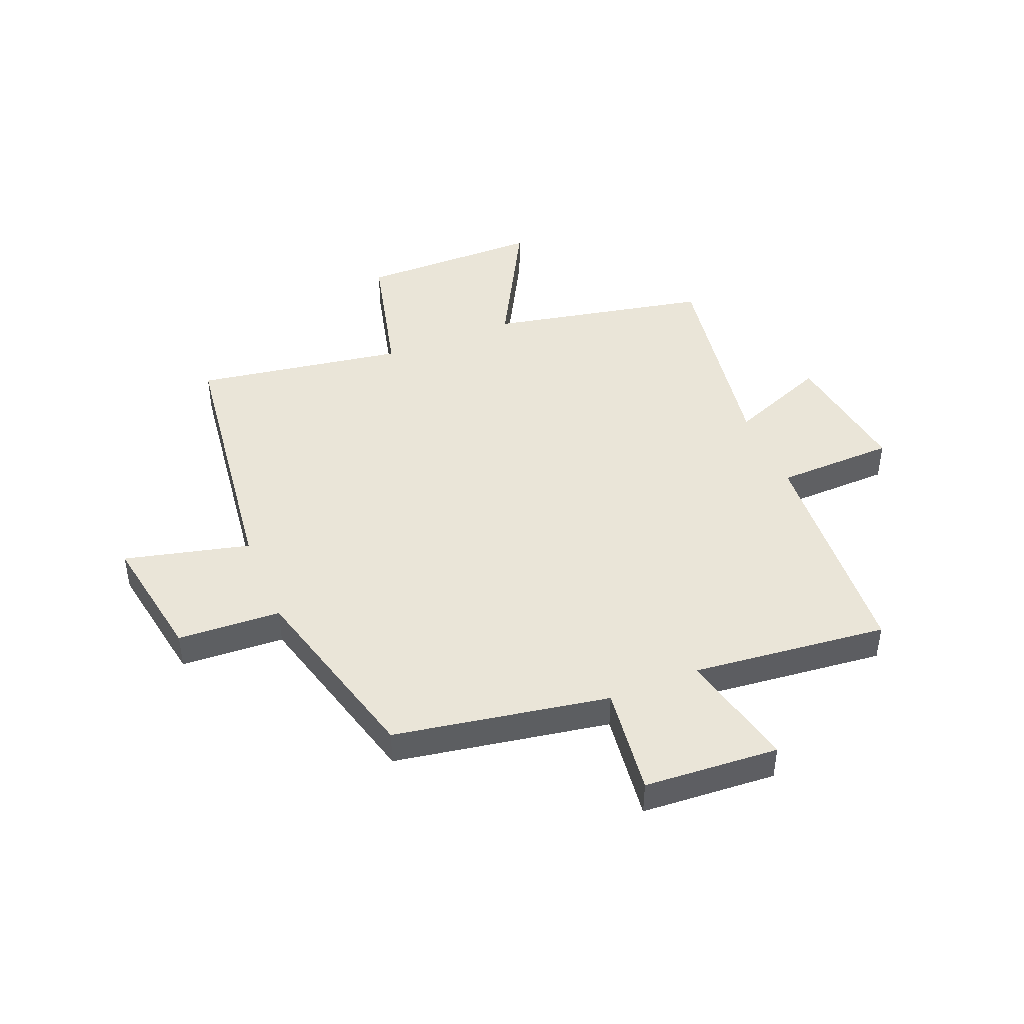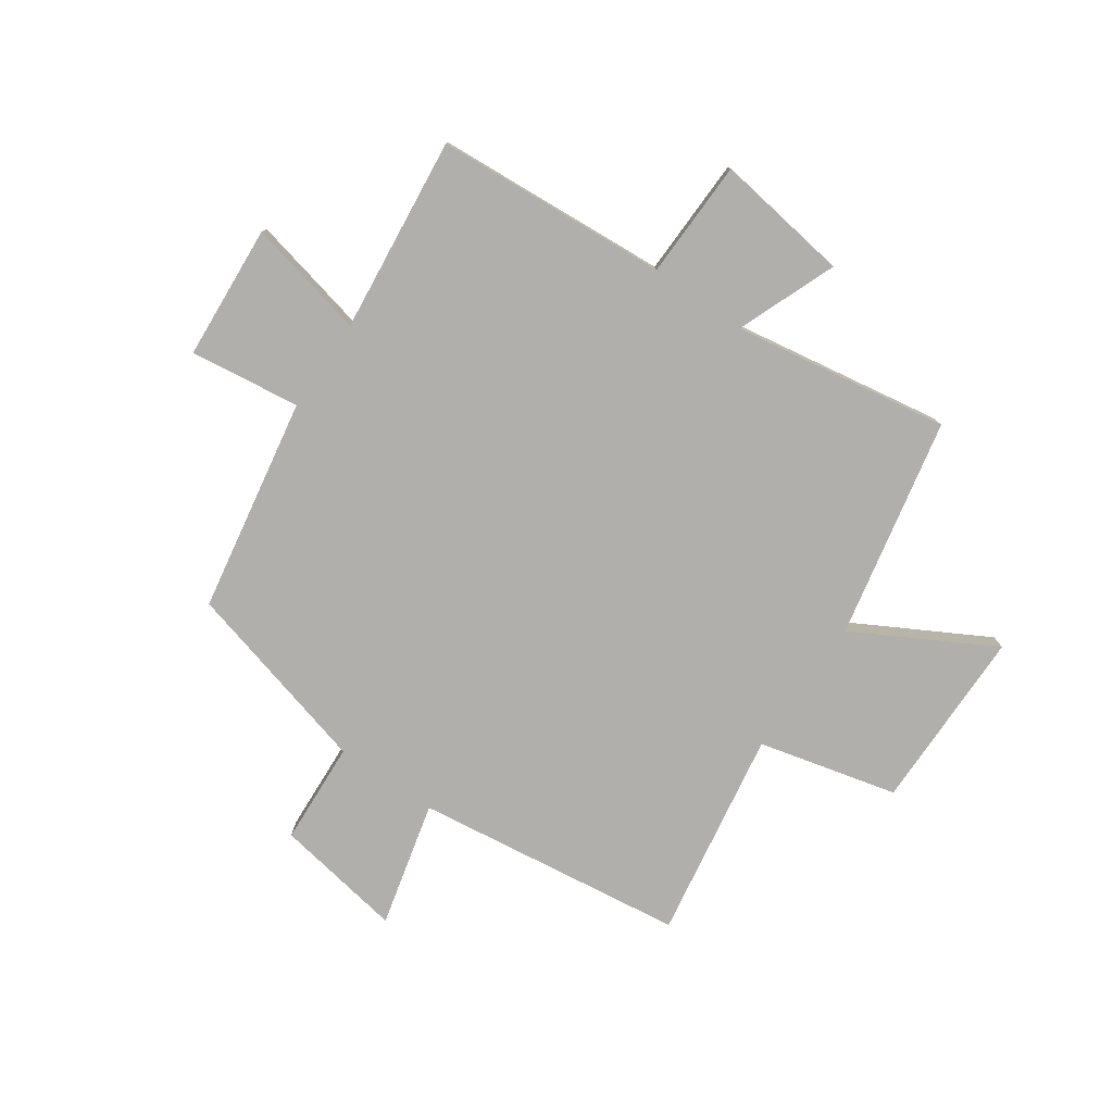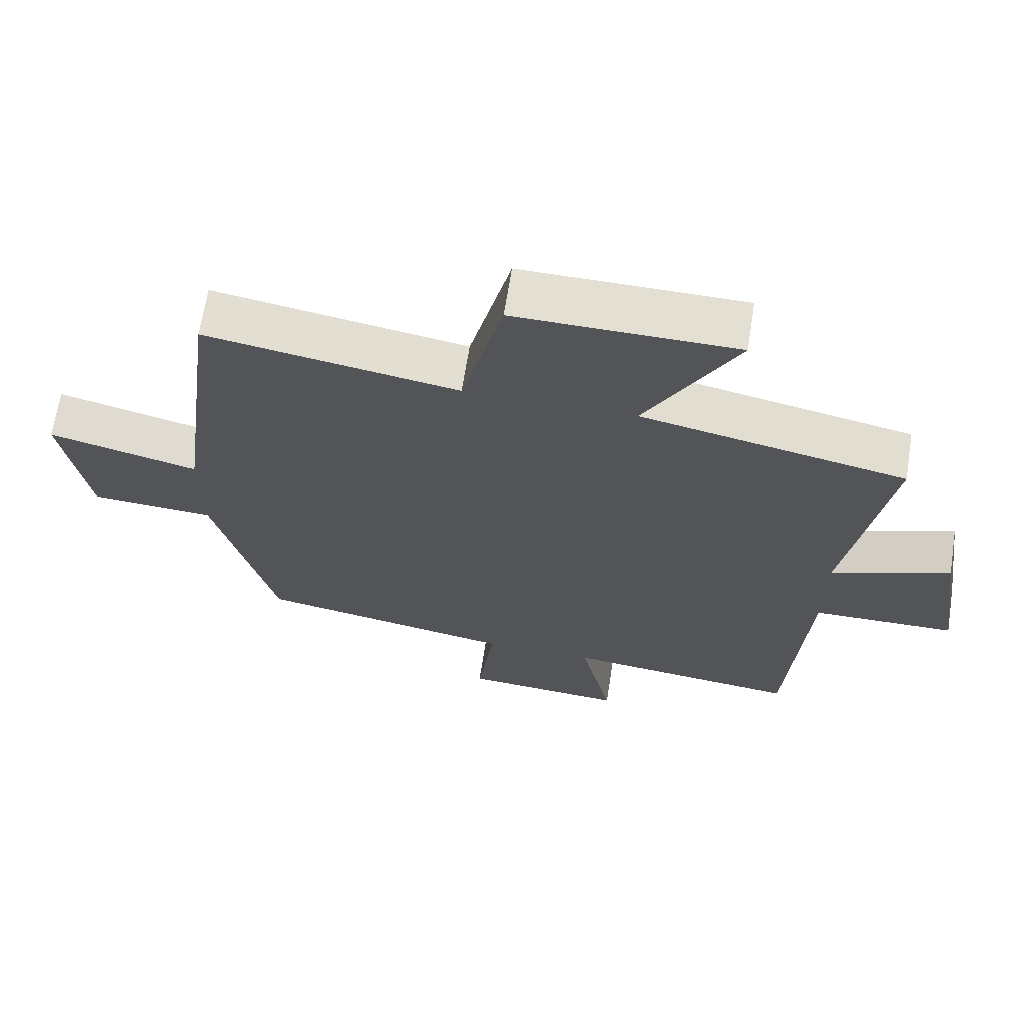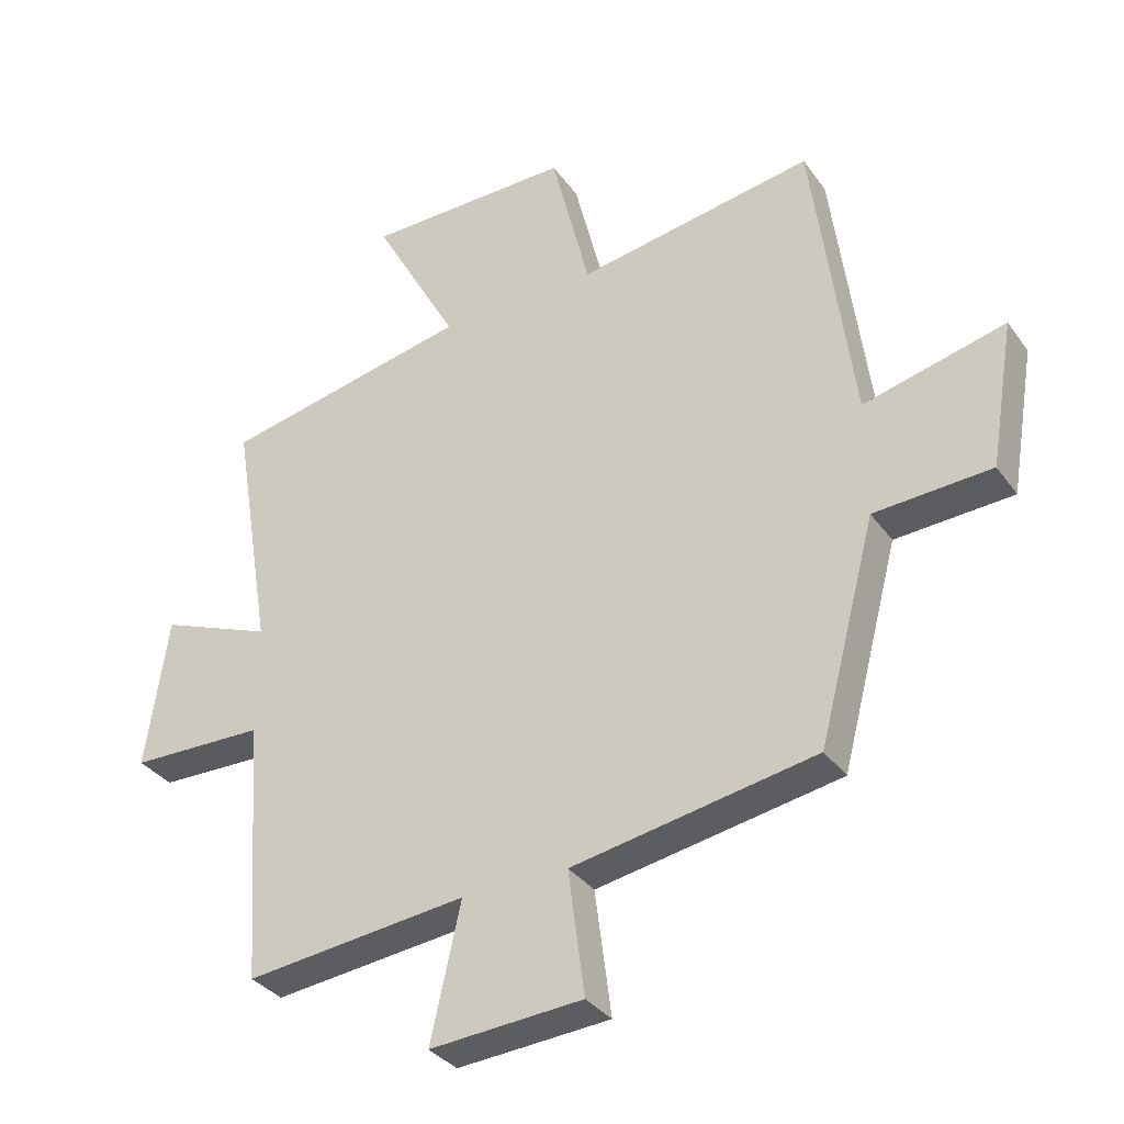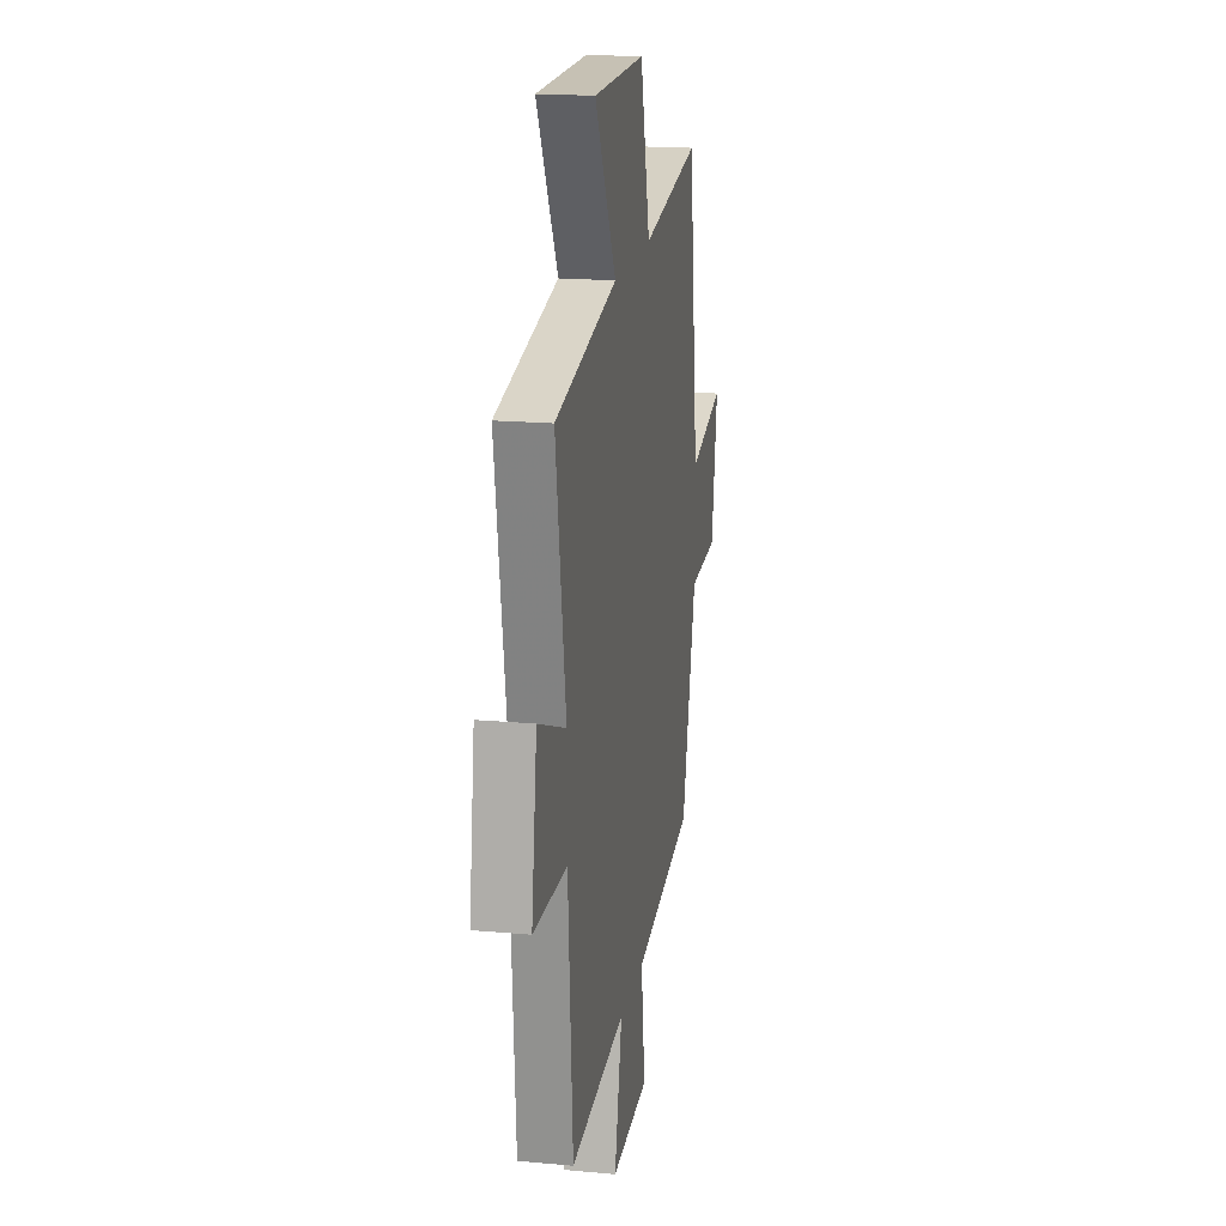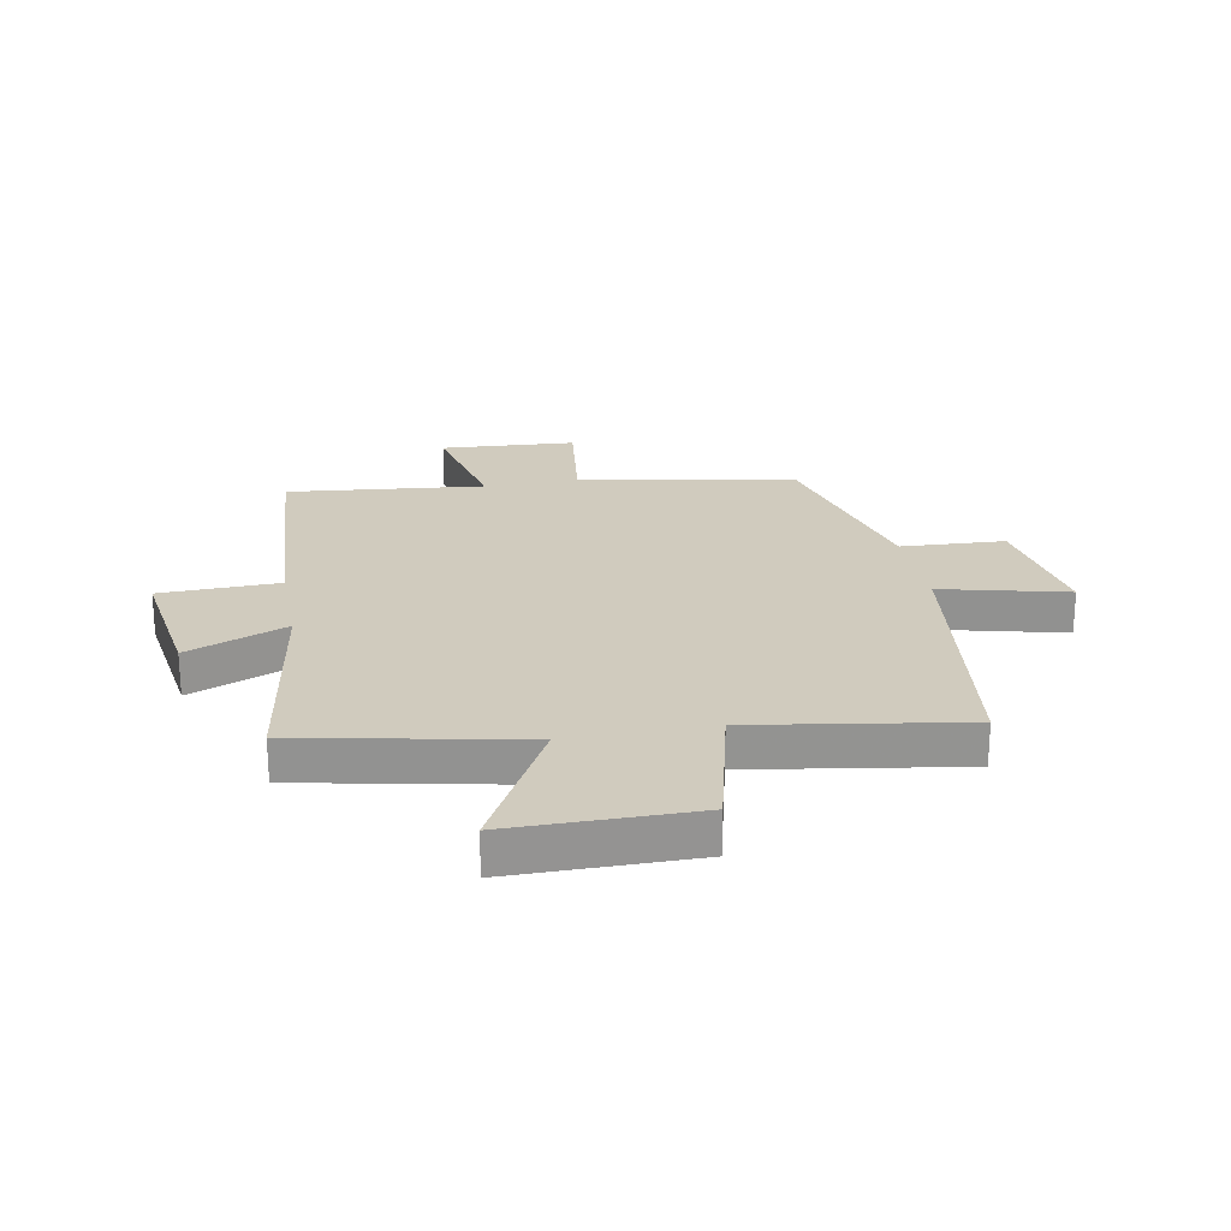
<metadata>
{"format":"obj","ext":"obj","renderer":"f3d","projection":"perspective","resolution":1024,"background":"white","views":[{"elev":44.5,"azim":157.7,"up":"+Y"},{"elev":-78.1,"azim":-124.7,"up":"+Y"},{"elev":66.7,"azim":-171.0,"up":"+Z"},{"elev":-34.1,"azim":30.4,"up":"+Z"},{"elev":18.2,"azim":-80.0,"up":"+Z"},{"elev":23.6,"azim":-10.7,"up":"+Y"}]}
</metadata>
<code>
v -0.562 0.07 0.421
v -0.177 0.07 0.5
v -0.309 0.07 0.741
v 0.011 0.07 0.743
v 0.071 0.07 0.5
v 0.438 0.07 0.56
v 0.5 0.07 0.086
v 0.719 0.07 0.14
v 0.681 0.07 -0.086
v 0.5 0.07 -0.096
v 0.411 0.07 -0.434
v 0.035 0.07 -0.5
v 0.06 0.07 -0.693
v -0.176 0.07 -0.709
v -0.129 0.07 -0.5
v -0.472 0.07 -0.537
v -0.5 0.07 -0.129
v -0.708 0.07 -0.124
v -0.674 0.07 0.112
v -0.5 0.07 0.043
v -0.562 0 0.421
v -0.177 0 0.5
v -0.309 0 0.741
v 0.011 0 0.743
v 0.071 0 0.5
v 0.438 0 0.56
v 0.5 0 0.086
v 0.719 0 0.14
v 0.681 0 -0.086
v 0.5 0 -0.096
v 0.411 0 -0.434
v 0.035 0 -0.5
v 0.06 0 -0.693
v -0.176 0 -0.709
v -0.129 0 -0.5
v -0.472 0 -0.537
v -0.5 0 -0.129
v -0.708 0 -0.124
v -0.674 0 0.112
v -0.5 0 0.043
f 17 18 19 20
f 15 16 17 20
f 15 20 1 2
f 12 13 14 15
f 12 15 2
f 11 12 2
f 10 11 2
f 7 8 9 10
f 5 6 7 10
f 5 10 2 3
f 3 4 5
f 40 39 38 37
f 40 37 36 35
f 22 21 40 35
f 35 34 33 32
f 22 35 32
f 22 32 31
f 22 31 30
f 30 29 28 27
f 30 27 26 25
f 23 22 30 25
f 25 24 23
f 1 21 22 2
f 2 22 23 3
f 3 23 24 4
f 4 24 25 5
f 5 25 26 6
f 6 26 27 7
f 7 27 28 8
f 8 28 29 9
f 9 29 30 10
f 10 30 31 11
f 11 31 32 12
f 12 32 33 13
f 13 33 34 14
f 14 34 35 15
f 15 35 36 16
f 16 36 37 17
f 17 37 38 18
f 18 38 39 19
f 19 39 40 20
f 20 40 21 1

</code>
